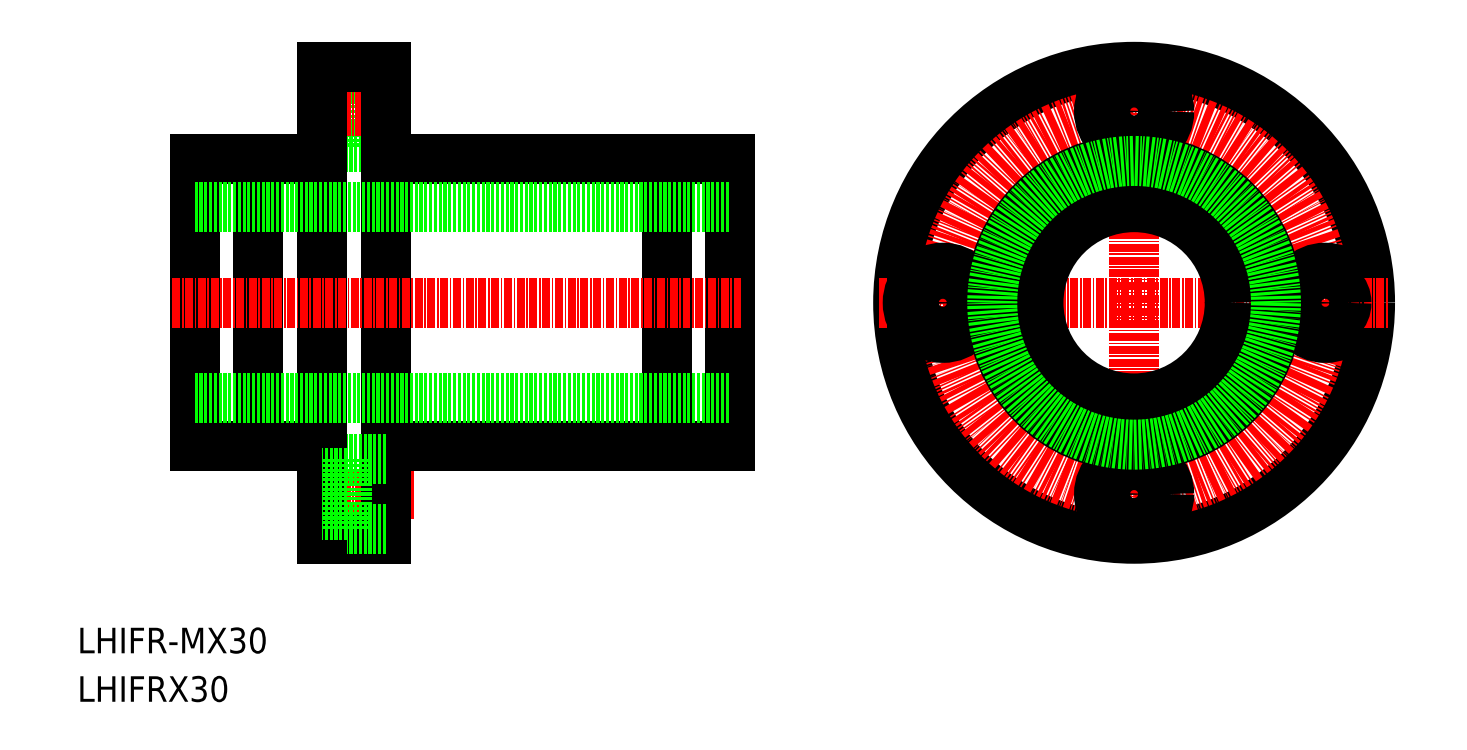
<metadata>
{"format":"dxf","ext":"dxf","renderer":"ezdxf+matplotlib","layout":"modelspace","background":"white","min_lineweight":24,"dpi":150}
</metadata>
<code>
0
SECTION
2
ENTITIES
0
TEXT
8
0
10
231.9
20
150
30
0
40
4
1
LHIFR-MX30
0
TEXT
8
0
10
231.9
20
142.4
30
0
40
4
1
LHIFRX30
0
LINE
8
CENTER
10
397.7
20
165
30
0
11
397.7
21
245
31
0
0
CIRCLE
8
0
10
397.7
20
205
30
0
40
37
0
CIRCLE
8
CENTER
10
397.7
20
205
30
0
40
30
0
CIRCLE
8
0
10
397.7
20
175
30
0
40
5.5
0
CIRCLE
8
0
10
397.7
20
175
30
0
40
3.3
0
CIRCLE
8
0
10
427.7
20
205
30
0
40
5.5
0
LINE
8
CENTER
10
357.7
20
205
30
0
11
437.7
21
205
31
0
0
CIRCLE
8
0
10
397.7
20
235
30
0
40
5.5
0
CIRCLE
8
0
10
397.7
20
235
30
0
40
3.3
0
CIRCLE
8
0
10
367.7
20
205
30
0
40
5.5
0
CIRCLE
8
0
10
367.7
20
205
30
0
40
3.3
0
CIRCLE
8
0
10
427.7
20
205
30
0
40
3.3
0
CIRCLE
8
0
10
397.7
20
205
30
0
40
15
0
CIRCLE
8
0
10
397.7
20
205
30
0
40
22.5
0
CIRCLE
8
0
10
397.7
20
205
30
0
40
22.25
0
LINE
8
0
10
260.3
20
227.5
30
0
11
260.3
21
182.5
31
0
0
LINE
8
0
10
274.2
20
240.5
30
0
11
274.2
21
229.5
31
0
0
LINE
8
0
10
280.3
20
229.5
30
0
11
274.2
21
229.5
31
0
0
LINE
8
0
10
280.3
20
240.5
30
0
11
274.2
21
240.5
31
0
0
LINE
8
0
10
274.2
20
231.7
30
0
11
270.3
21
231.7
31
0
0
LINE
8
0
10
274.2
20
238.3
30
0
11
270.3
21
238.3
31
0
0
LINE
8
CENTER
10
284.8
20
175
30
0
11
266.8
21
175
31
0
0
LINE
8
CENTER
10
282.8
20
235
30
0
11
266.8
21
235
31
0
0
LINE
8
0
10
270.3
20
242
30
0
11
270.3
21
168
31
0
0
LINE
8
0
10
280.3
20
168
30
0
11
270.3
21
168
31
0
0
LINE
8
0
10
280.3
20
242
30
0
11
270.3
21
242
31
0
0
LINE
8
0
10
250.3
20
227.5
30
0
11
270.3
21
227.5
31
0
0
LINE
8
0
10
280.3
20
227.5
30
0
11
334.3
21
227.5
31
0
0
LINE
8
0
10
280.3
20
182.5
30
0
11
334.3
21
182.5
31
0
0
LINE
8
0
10
250.3
20
182.5
30
0
11
270.3
21
182.5
31
0
0
LINE
8
0
10
250.3
20
227.5
30
0
11
250.3
21
182.5
31
0
0
LINE
8
0
10
334.3
20
227.5
30
0
11
334.3
21
182.5
31
0
0
LINE
8
0
10
280.3
20
242
30
0
11
280.3
21
168
31
0
0
LINE
8
0
10
324.3
20
227.5
30
0
11
324.3
21
182.5
31
0
0
LINE
8
0
10
250.3
20
190
30
0
11
334.3
21
190
31
0
0
LINE
8
0
10
250.3
20
220
30
0
11
334.3
21
220
31
0
0
LINE
8
CENTER
10
246.8
20
205
30
0
11
336.3
21
205
31
0
0
LINE
8
0
10
274.2
20
171.7
30
0
11
270.3
21
171.7
31
0
0
LINE
8
0
10
274.2
20
178.3
30
0
11
270.3
21
178.3
31
0
0
LINE
8
0
10
280.3
20
169.5
30
0
11
274.2
21
169.5
31
0
0
LINE
8
0
10
280.3
20
180.5
30
0
11
274.2
21
180.5
31
0
0
LINE
8
0
10
274.2
20
169.5
30
0
11
274.2
21
180.5
31
0
0
ENDSEC
0
EOF

</code>
